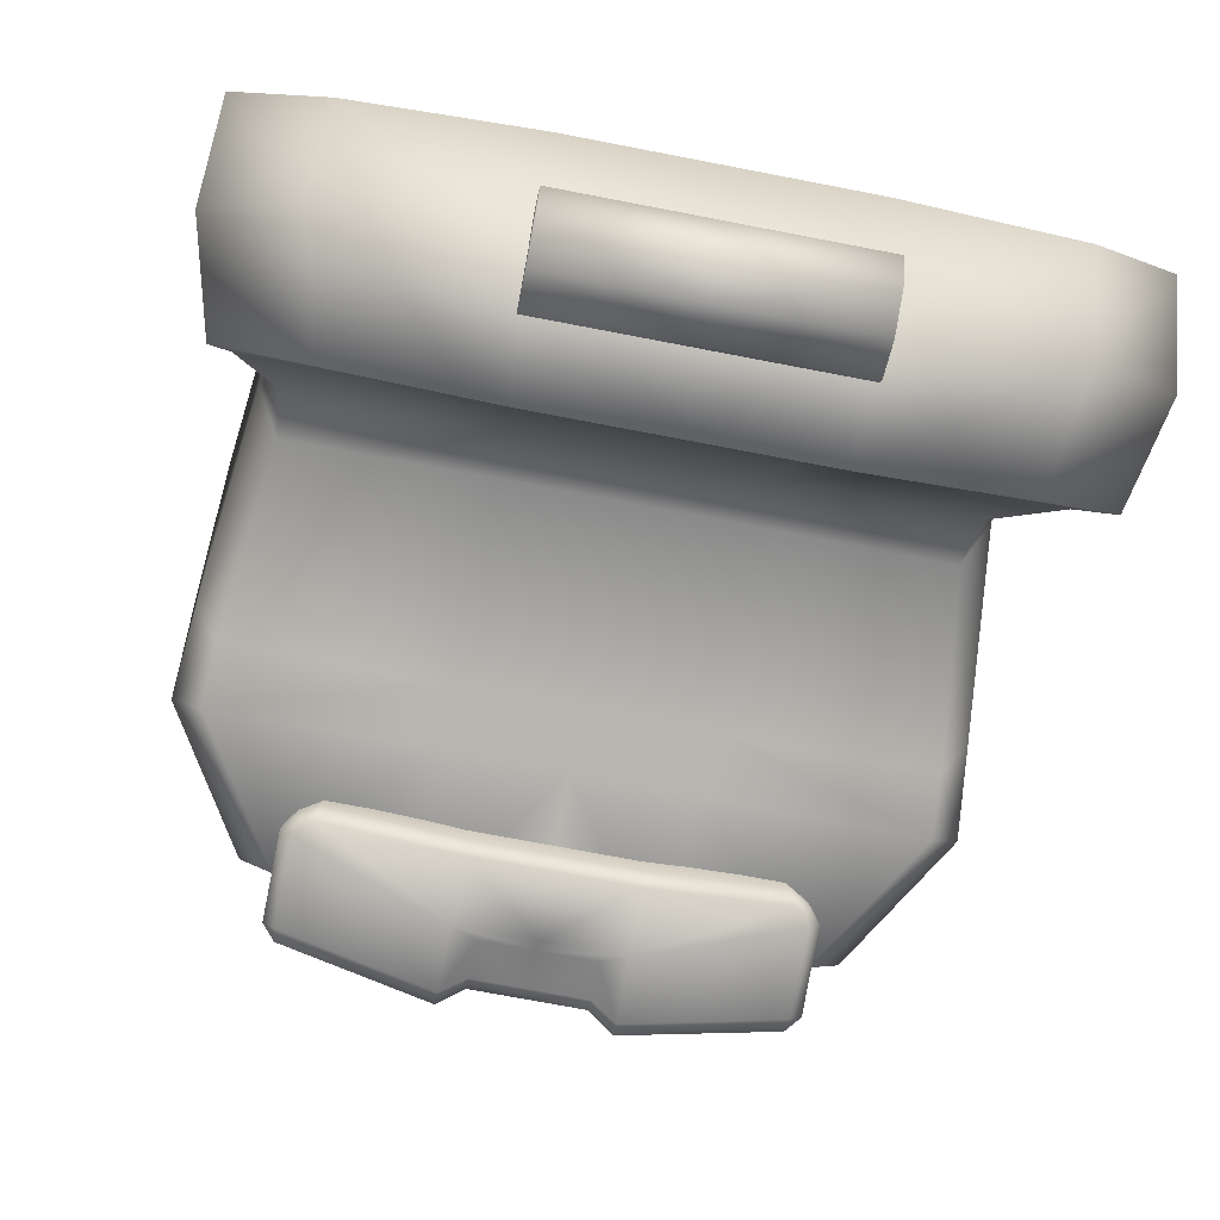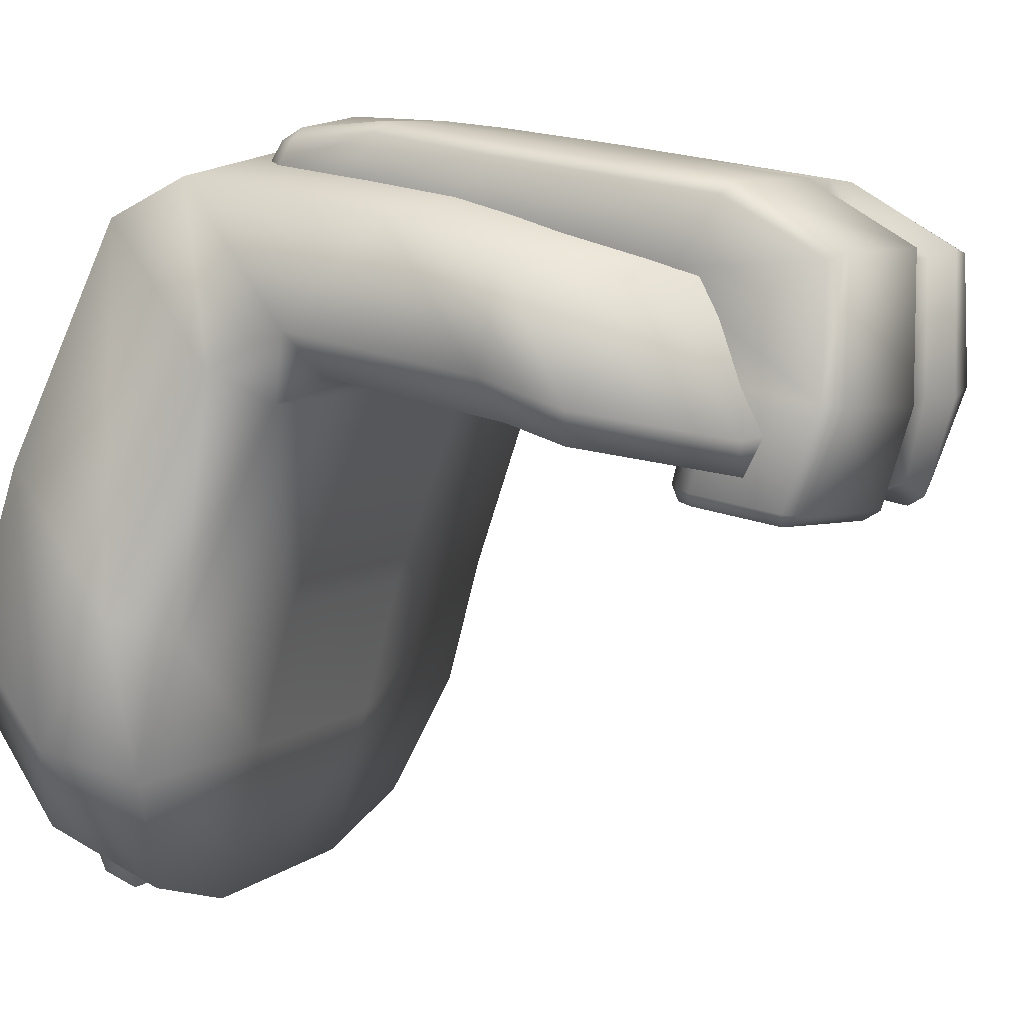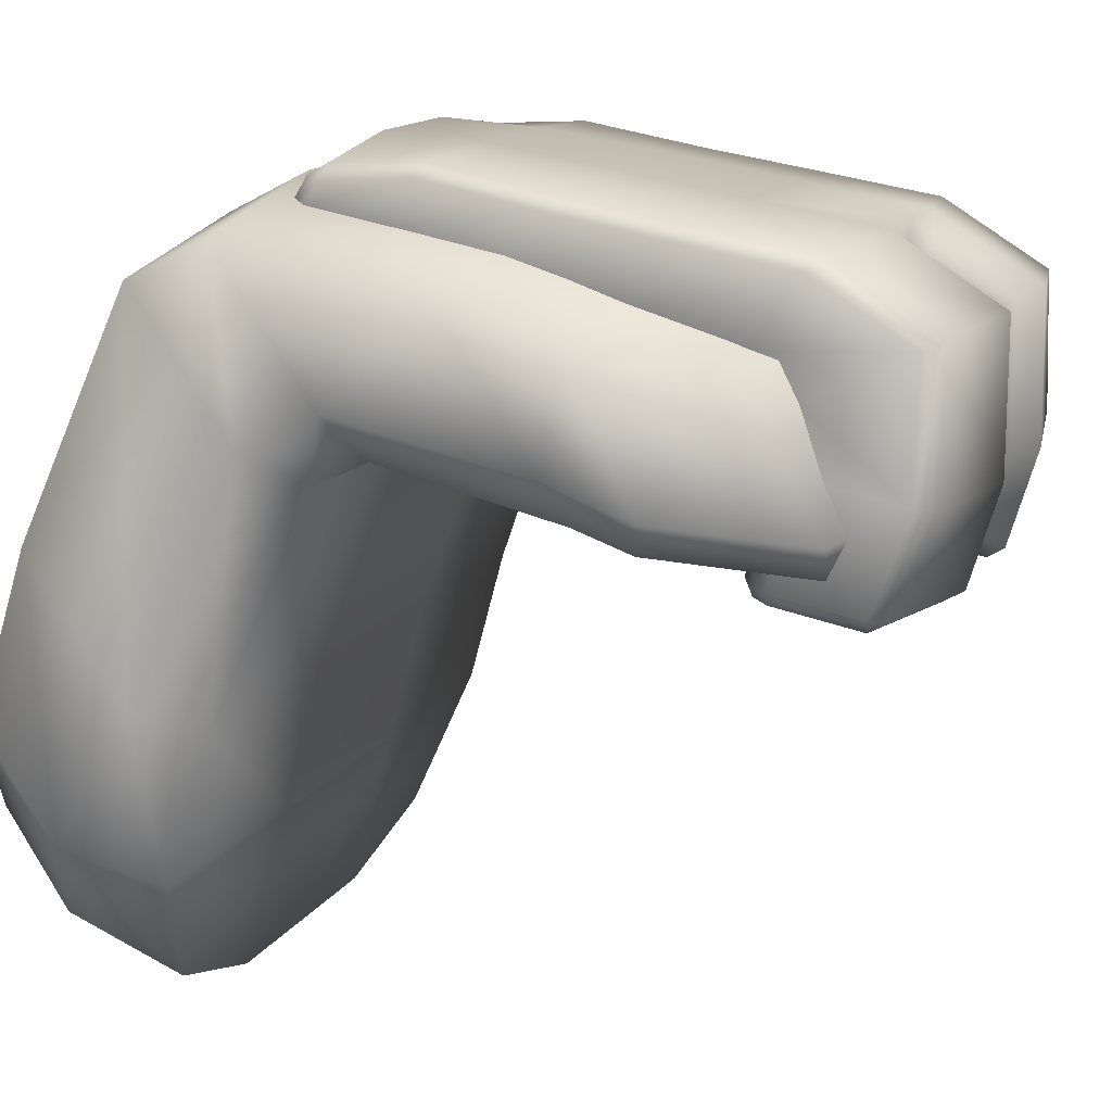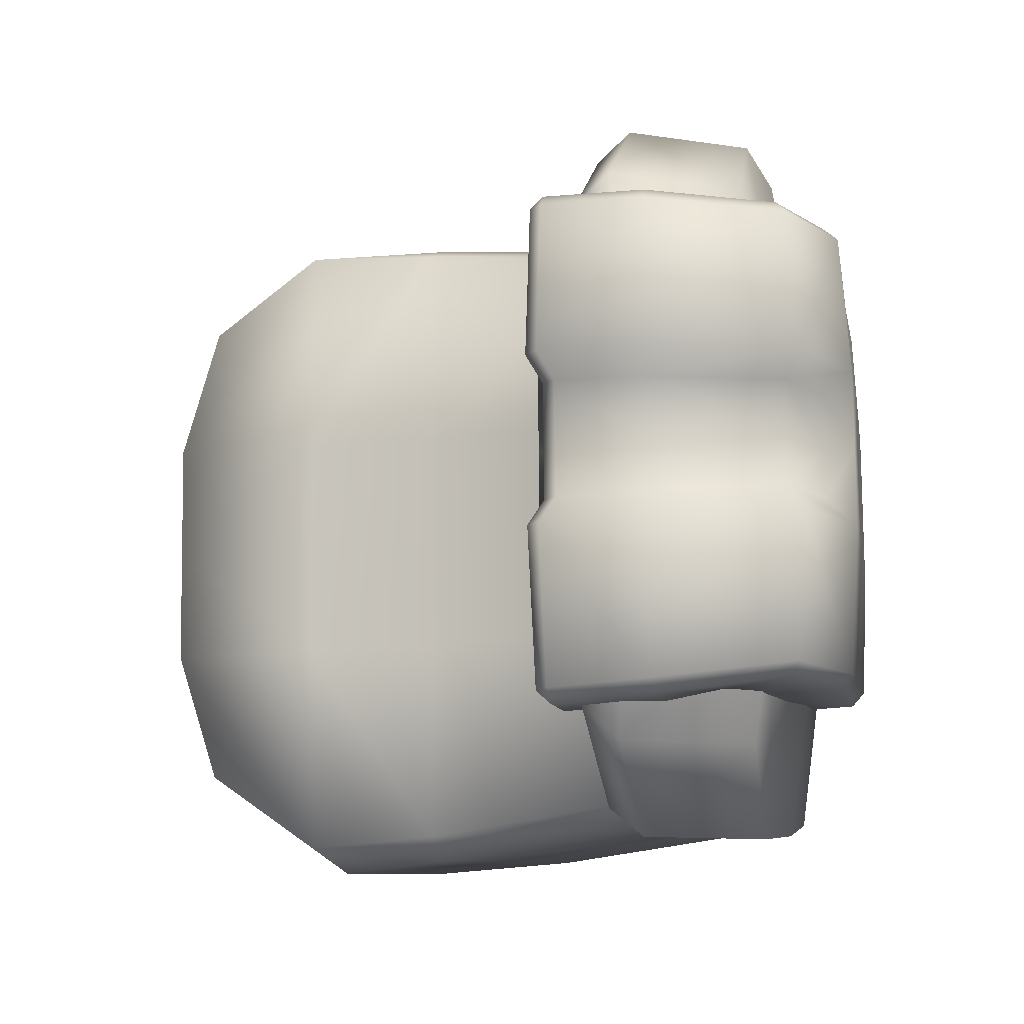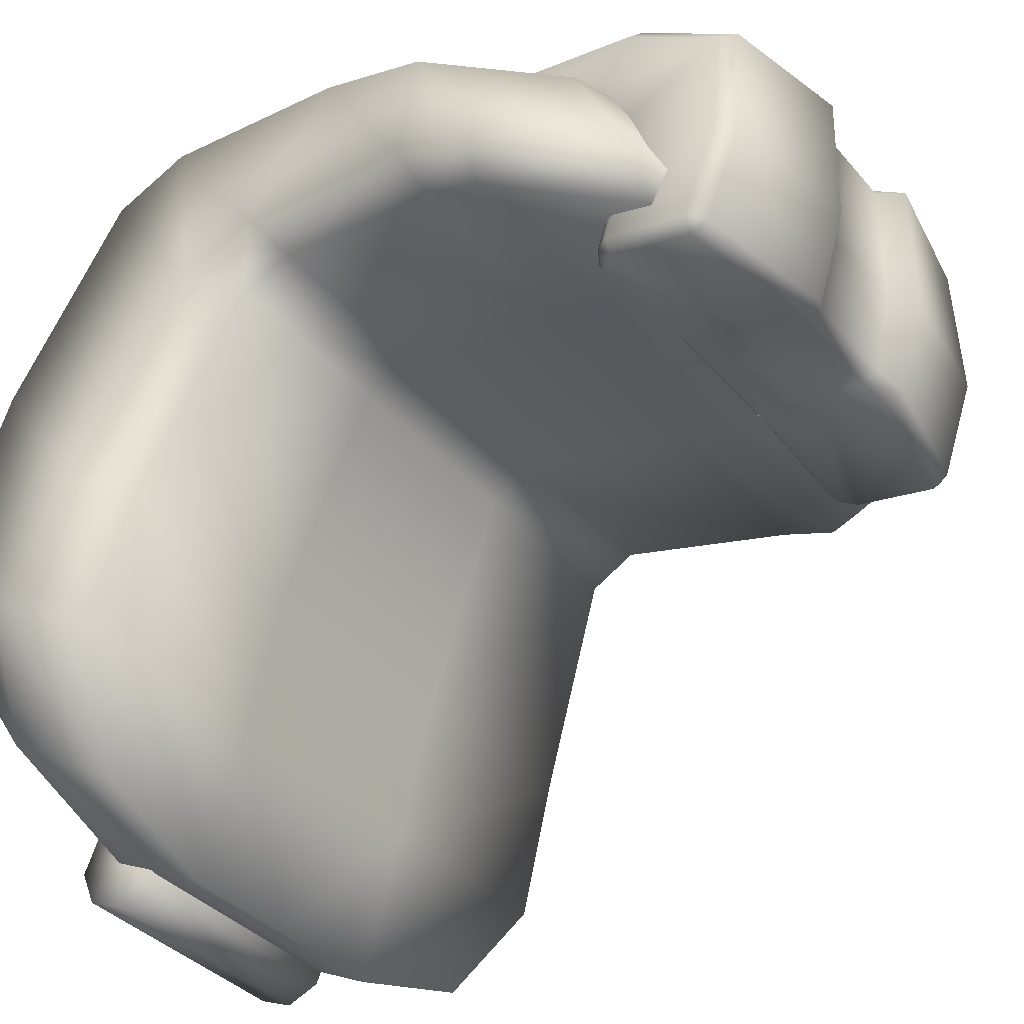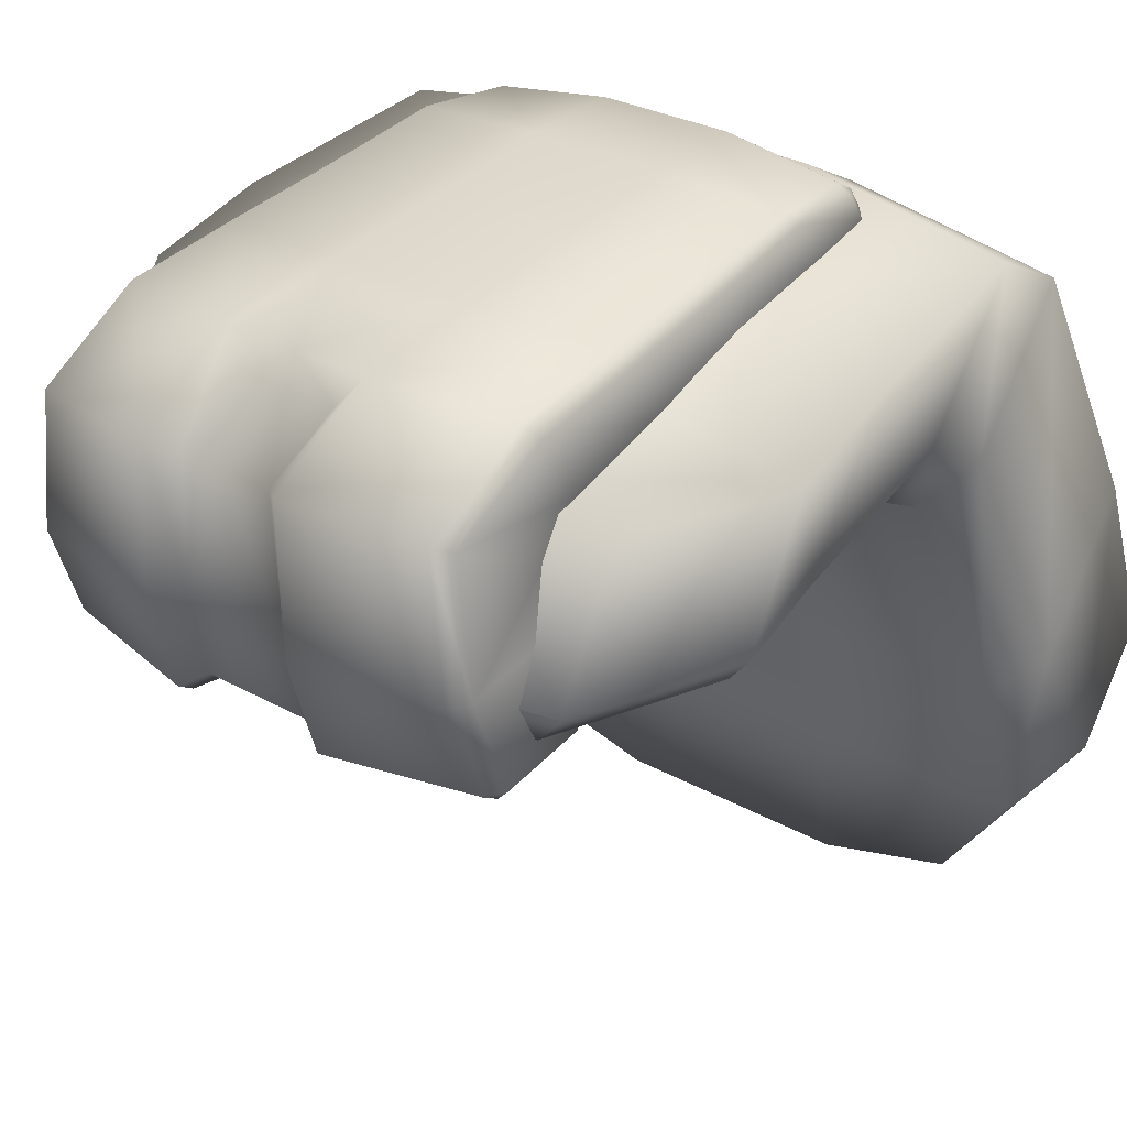
<metadata>
{"format":"obj","ext":"obj","renderer":"f3d","projection":"perspective","resolution":1024,"background":"white","views":[{"elev":-70.9,"azim":169.0,"up":"+Y"},{"elev":5.4,"azim":-67.0,"up":"+Y"},{"elev":13.9,"azim":-69.6,"up":"+Y"},{"elev":79.9,"azim":89.4,"up":"+Z"},{"elev":-36.2,"azim":-55.2,"up":"+Y"},{"elev":28.7,"azim":40.1,"up":"+Y"}]}
</metadata>
<code>
v  -4.67 10.42 -4.404
v  -4.55 16.75 -2.92
v  0 16.75 -2.92
v  0 10.42 -4.404
v  -4.473 24.97 15.91
v  -4.397 26.04 12.09
v  -13.2 24.73 11.6
v  -13.5 23.33 15.87
v  -4.131 27.39 3.396
v  -12.42 26.17 3.761
v  -14.06 10.31 -4.023
v  -13.66 16.28 -2.371
v  -12.51 24.79 0.962
v  -4.164 25.89 0.4941
v  -4.761 5.579 -5.54
v  0 5.579 -5.54
v  0 1.129 -3.21
v  -4.761 1.129 -3.21
v  -13.2 19.62 14.92
v  -13.46 18.62 18.05
v  -4.588 23.36 21.62
v  -10.29 22.56 20.43
v  -10.3 17.57 22.87
v  -4.588 17.87 24.47
v  -12.42 21 7.439
v  -14.06 6.496 -1.346
v  -13.66 11.13 1.144
v  -10.75 6.416 -5.179
v  -10.88 2.99 -2.86
v  -12.51 19.63 4.617
v  -13.08 5.267 2.061
v  -9.913 0.8486 0.8695
v  -4.628 -0.7411 0.5762
v  -4.589 5.164 2.168
v  0 -0.7411 0.5762
v  0 5.164 2.168
v  -11.56 18.46 6.756
v  -12.71 10.39 3.576
v  -4.553 10.49 3.603
v  -4.171 18.51 6.776
v  0 10.49 3.603
v  0 18.51 6.776
v  -11.47 19.39 8.662
v  -4.14 19.41 8.63
v  0 19.41 8.63
v  -12.26 18.08 15.54
v  -4.401 18.05 15.54
v  0 18.05 15.54
v  -9.119 16.3 22.57
v  -12.37 17.39 17.66
v  -4.406 17.66 17.71
v  -4.42 16.53 24.02
v  0 17.66 17.71
v  0 16.53 24.02
v  -2.607 28.38 9.018
v  -2.705 27.64 13.87
v  0 27.64 13.87
v  0 28.38 9.018
v  -3.018 14.8 25.56
v  -2.974 18.38 26.65
v  -8.444 18.57 25.78
v  -8.611 15.04 24.44
v  -2.795 23.77 26.64
v  -7.915 23.6 25.74
v  -7.343 28.17 8.951
v  -7.609 27.35 13.38
v  -7.848 26.64 17.64
v  -2.78 26.91 18.31
v  -2.817 26.17 22.74
v  -7.977 25.93 21.9
v  -2.541 28.2 4.635
v  0 28.2 4.635
v  0 26.94 4.144
v  -2.541 26.94 4.144
v  -9.102 15.14 23.87
v  -8.932 18.69 25.14
v  -8.932 19.34 21.83
v  -9.078 15.72 20.69
v  -8.402 23.34 25.16
v  -8.402 21.48 21.35
v  -8.118 26.91 13.01
v  -7.848 27.75 8.622
v  -7.848 26.12 7.301
v  -8.117 24.88 11.46
v  -7.027 27.58 4.693
v  -7.085 26.84 4.257
v  -8.464 25.49 21.53
v  -8.35 26.2 17.27
v  -8.349 23.99 15.69
v  -8.464 23.1 19.91
v  -8.545 19.47 21.1
v  -8.625 15.82 20.12
v  -7.963 20.99 20.41
v  -8.015 22.22 19.27
v  -7.931 23.06 15.26
v  -7.426 24.56 6.94
v  -7.73 23.89 11.24
v  -2.482 25.13 3.649
v  -6.535 25.05 3.552
v  0 25.13 3.649
v  -7.523 27.51 5.27
v  -7.589 26.7 4.818
v  -7.066 24.94 4.141
v  -7.862 15.9 19.69
v  -7.799 19.55 20.62
v  -2.977 19.55 20.65
v  -2.98 15.87 19.96
v  0 19.55 20.65
v  0 15.87 19.96
v  -2.541 28.62 5.382
v  -7.019 28.01 5.458
v  -2.985 15.31 20.33
v  0 15.31 20.33
v  0 14.89 22.67
v  -3.003 14.89 22.67
v  -2.06 15.27 23.21
v  0 15.27 23.21
v  0 15.04 24.52
v  -2.07 15.04 24.52
v  -8.133 15.35 20.03
v  -8.638 15.25 20.66
v  -3.022 14.43 24.94
v  -8.636 14.67 23.79
v  -1.843 23.42 25.86
v  -1.86 25.02 23.12
v  -2.023 18.44 25.78
v  -2.065 15.43 25.11
v  0 26.17 22.74
v  0 26.91 18.31
v  0 15.43 25.11
v  0 -0.6002 -3.094
v  -4.857 -0.6002 -3.094
v  -4.857 -0.0672 -4.381
v  0 -0.0672 -4.381
v  -4.857 1.22 -4.914
v  0 1.22 -4.914
v  -4.857 2.507 -4.381
v  0 2.507 -4.381
v  -4.857 3.04 -3.094
v  0 3.04 -3.094
v  0 1.22 -1.274
v  -4.857 1.22 -1.274
v  -4.857 -0.0672 -1.807
v  0 -0.0672 -1.807
v  -4.857 1.22 -3.094
v  -4.857 2.507 -1.807
v  0 25.89 0.4941
v  0 27.39 3.396
v  0 26.04 12.09
v  0 23.42 25.86
v  0 18.44 25.78
v  0 25.02 23.12
v  0 28.62 5.381
v  4.67 10.42 -4.404
v  4.55 16.75 -2.92
v  4.473 24.97 15.91
v  13.5 23.33 15.87
v  13.2 24.73 11.6
v  4.397 26.04 12.09
v  12.42 26.17 3.761
v  4.131 27.39 3.396
v  14.06 10.31 -4.023
v  13.66 16.28 -2.371
v  4.164 25.89 0.4941
v  12.51 24.79 0.962
v  4.761 5.579 -5.54
v  4.761 1.129 -3.21
v  13.46 18.62 18.05
v  13.2 19.62 14.92
v  4.588 23.36 21.62
v  4.588 17.87 24.47
v  10.3 17.57 22.87
v  10.29 22.56 20.43
v  12.42 21 7.439
v  13.66 11.13 1.144
v  14.06 6.496 -1.346
v  10.75 6.416 -5.179
v  10.88 2.99 -2.86
v  12.51 19.63 4.617
v  13.08 5.267 2.061
v  4.589 5.164 2.168
v  4.628 -0.7411 0.5762
v  9.913 0.8486 0.8695
v  11.56 18.46 6.756
v  4.171 18.51 6.776
v  4.553 10.49 3.603
v  12.71 10.39 3.576
v  11.47 19.39 8.662
v  4.14 19.41 8.63
v  12.26 18.08 15.54
v  4.401 18.05 15.54
v  9.119 16.3 22.57
v  4.42 16.53 24.02
v  4.406 17.66 17.71
v  12.37 17.39 17.66
v  2.607 28.38 9.018
v  2.705 27.64 13.87
v  3.018 14.8 25.56
v  8.611 15.04 24.44
v  8.444 18.57 25.78
v  2.974 18.38 26.65
v  7.915 23.6 25.74
v  2.795 23.77 26.64
v  7.343 28.17 8.951
v  7.609 27.35 13.38
v  2.78 26.91 18.31
v  7.848 26.64 17.64
v  7.977 25.93 21.9
v  2.817 26.17 22.74
v  2.541 28.2 4.635
v  2.541 26.94 4.144
v  9.102 15.14 23.87
v  9.078 15.72 20.69
v  8.932 19.34 21.83
v  8.932 18.69 25.14
v  8.402 21.48 21.35
v  8.402 23.34 25.16
v  8.118 26.91 13.01
v  8.117 24.88 11.46
v  7.848 26.12 7.301
v  7.848 27.75 8.622
v  7.027 27.58 4.693
v  7.085 26.84 4.257
v  8.464 25.49 21.53
v  8.464 23.1 19.91
v  8.349 23.99 15.69
v  8.35 26.2 17.27
v  8.625 15.82 20.12
v  8.545 19.47 21.1
v  7.963 20.99 20.41
v  8.015 22.22 19.27
v  7.931 23.06 15.26
v  7.73 23.89 11.24
v  7.426 24.56 6.94
v  6.535 25.05 3.552
v  2.482 25.13 3.649
v  7.589 26.7 4.818
v  7.523 27.51 5.27
v  7.066 24.94 4.141
v  7.862 15.9 19.69
v  2.98 15.87 19.96
v  2.977 19.55 20.65
v  7.799 19.55 20.62
v  7.019 28.01 5.458
v  2.541 28.62 5.382
v  2.985 15.31 20.33
v  3.003 14.89 22.67
v  2.06 15.27 23.21
v  2.07 15.04 24.52
v  8.133 15.35 20.03
v  8.638 15.25 20.66
v  8.636 14.67 23.79
v  3.022 14.43 24.94
v  1.86 25.02 23.12
v  1.843 23.42 25.86
v  2.023 18.44 25.78
v  2.065 15.43 25.11
v  4.857 -0.0672 -4.381
v  4.857 -0.6002 -3.094
v  4.857 1.22 -4.914
v  4.857 2.507 -4.381
v  4.857 3.04 -3.094
v  4.857 -0.0672 -1.807
v  4.857 1.22 -1.274
v  4.857 1.22 -3.094
v  4.857 2.507 -1.807
o mech_hatch
g mech_hatch
f 1 2 3 4
f 5 6 7 8
f 6 9 10 7
f 11 12 2 1
f 12 13 14 2
f 9 14 13 10
f 15 16 17 18
f 8 7 19 20
f 21 22 23 24
f 7 10 25 19
f 12 11 26 27
f 28 15 18 29
f 13 12 27 30
f 10 13 30 25
f 31 32 33 34
f 34 33 35 36
f 37 38 39 40
f 40 39 41 42
f 43 37 40 44
f 44 40 42 45
f 46 43 44 47
f 47 44 45 48
f 49 50 51 52
f 52 51 53 54
f 24 23 49 52
f 20 19 46 50
f 19 25 43 46
f 25 30 37 43
f 30 27 38 37
f 27 26 31 38
f 29 18 33 32
f 18 17 35 33
f 22 8 20 23
f 11 28 29 26
f 23 20 50 49
f 26 29 32 31
f 8 22 21 5
f 50 46 47 51
f 51 47 48 53
f 34 39 38 31
f 1 15 28 11
f 55 56 57 58
f 59 60 61 62
f 60 63 64 61
f 65 66 56 55
f 66 67 68 56
f 63 69 70 64
f 71 72 73 74
f 75 76 77 78
f 76 79 80 77
f 81 82 83 84
f 85 71 74 86
f 87 88 89 90
f 79 87 90 80
f 78 77 91 92
f 77 80 93 91
f 80 90 94 93
f 90 89 95 94
f 84 83 96 97
f 86 74 98 99
f 74 73 100 98
f 82 101 102 83
f 83 102 103 96
f 104 105 106 107
f 107 106 108 109
f 55 110 111 65
f 112 113 114 115
f 116 117 118 119
f 120 112 115 121
f 121 115 122 123
f 69 63 124 125
f 63 60 126 124
f 60 59 127 126
f 122 115 116 119
f 115 114 117 116
f 68 69 128 129
f 67 70 69 68
f 88 81 84 89
f 89 84 97 95
f 85 101 111
f 104 120 92
f 75 123 62
f 61 76 75 62
f 64 79 76 61
f 65 82 81 66
f 110 71 85 111
f 66 81 88 67
f 70 87 79 64
f 104 92 91 105
f 82 65 111 101
f 101 85 86 102
f 102 86 99 103
f 62 123 122 59
f 127 119 118 130
f 107 112 120 104
f 121 78 92 120
f 123 75 78 121
f 59 122 119 127
f 67 88 87 70
f 131 132 133 134
f 134 133 135 136
f 136 135 137 138
f 138 137 139 140
f 141 142 143 144
f 144 143 132 131
f 143 145 132
f 132 145 133
f 133 145 135
f 135 145 137
f 137 145 139
f 139 145 146
f 146 145 142
f 142 145 143
f 3 2 14 147
f 148 9 6 149
f 147 14 9 148
f 41 39 34 36
f 16 15 1 4
f 57 56 68 129
f 150 124 126 151
f 151 126 127 130
f 152 125 124 150
f 153 110 55 58
f 128 69 125 152
f 72 71 110 153
f 113 112 107 109
f 154 4 3 155
f 156 157 158 159
f 159 158 160 161
f 162 154 155 163
f 163 155 164 165
f 161 160 165 164
f 166 167 17 16
f 157 168 169 158
f 170 171 172 173
f 158 169 174 160
f 163 175 176 162
f 177 178 167 166
f 165 179 175 163
f 160 174 179 165
f 180 181 182 183
f 181 36 35 182
f 184 185 186 187
f 185 42 41 186
f 188 189 185 184
f 189 45 42 185
f 190 191 189 188
f 191 48 45 189
f 192 193 194 195
f 193 54 53 194
f 171 193 192 172
f 168 195 190 169
f 169 190 188 174
f 174 188 184 179
f 179 184 187 175
f 175 187 180 176
f 178 183 182 167
f 167 182 35 17
f 173 172 168 157
f 162 176 178 177
f 172 192 195 168
f 176 180 183 178
f 157 156 170 173
f 195 194 191 190
f 194 53 48 191
f 181 180 187 186
f 154 162 177 166
f 196 58 57 197
f 198 199 200 201
f 201 200 202 203
f 204 196 197 205
f 205 197 206 207
f 203 202 208 209
f 210 211 73 72
f 212 213 214 215
f 215 214 216 217
f 218 219 220 221
f 222 223 211 210
f 224 225 226 227
f 217 216 225 224
f 213 228 229 214
f 214 229 230 216
f 216 230 231 225
f 225 231 232 226
f 219 233 234 220
f 223 235 236 211
f 211 236 100 73
f 221 220 237 238
f 220 234 239 237
f 240 241 242 243
f 241 109 108 242
f 196 204 244 245
f 246 247 114 113
f 248 249 118 117
f 250 251 247 246
f 251 252 253 247
f 209 254 255 203
f 203 255 256 201
f 201 256 257 198
f 253 249 248 247
f 247 248 117 114
f 206 129 128 209
f 207 206 209 208
f 227 226 219 218
f 226 232 233 219
f 222 244 238
f 240 228 250
f 212 199 252
f 200 199 212 215
f 202 200 215 217
f 204 205 218 221
f 245 244 222 210
f 205 207 227 218
f 208 202 217 224
f 240 243 229 228
f 221 238 244 204
f 238 237 223 222
f 237 239 235 223
f 199 198 253 252
f 257 130 118 249
f 241 240 250 246
f 251 250 228 213
f 252 251 213 212
f 198 257 249 253
f 207 208 224 227
f 131 134 258 259
f 134 136 260 258
f 136 138 261 260
f 138 140 262 261
f 141 144 263 264
f 144 131 259 263
f 263 259 265
f 259 258 265
f 258 260 265
f 260 261 265
f 261 262 265
f 262 266 265
f 266 264 265
f 264 263 265
f 3 147 164 155
f 148 149 159 161
f 147 148 161 164
f 41 36 181 186
f 16 4 154 166
f 57 129 206 197
f 150 151 256 255
f 151 130 257 256
f 152 150 255 254
f 153 58 196 245
f 128 152 254 209
f 72 153 245 210
f 113 109 241 246

</code>
